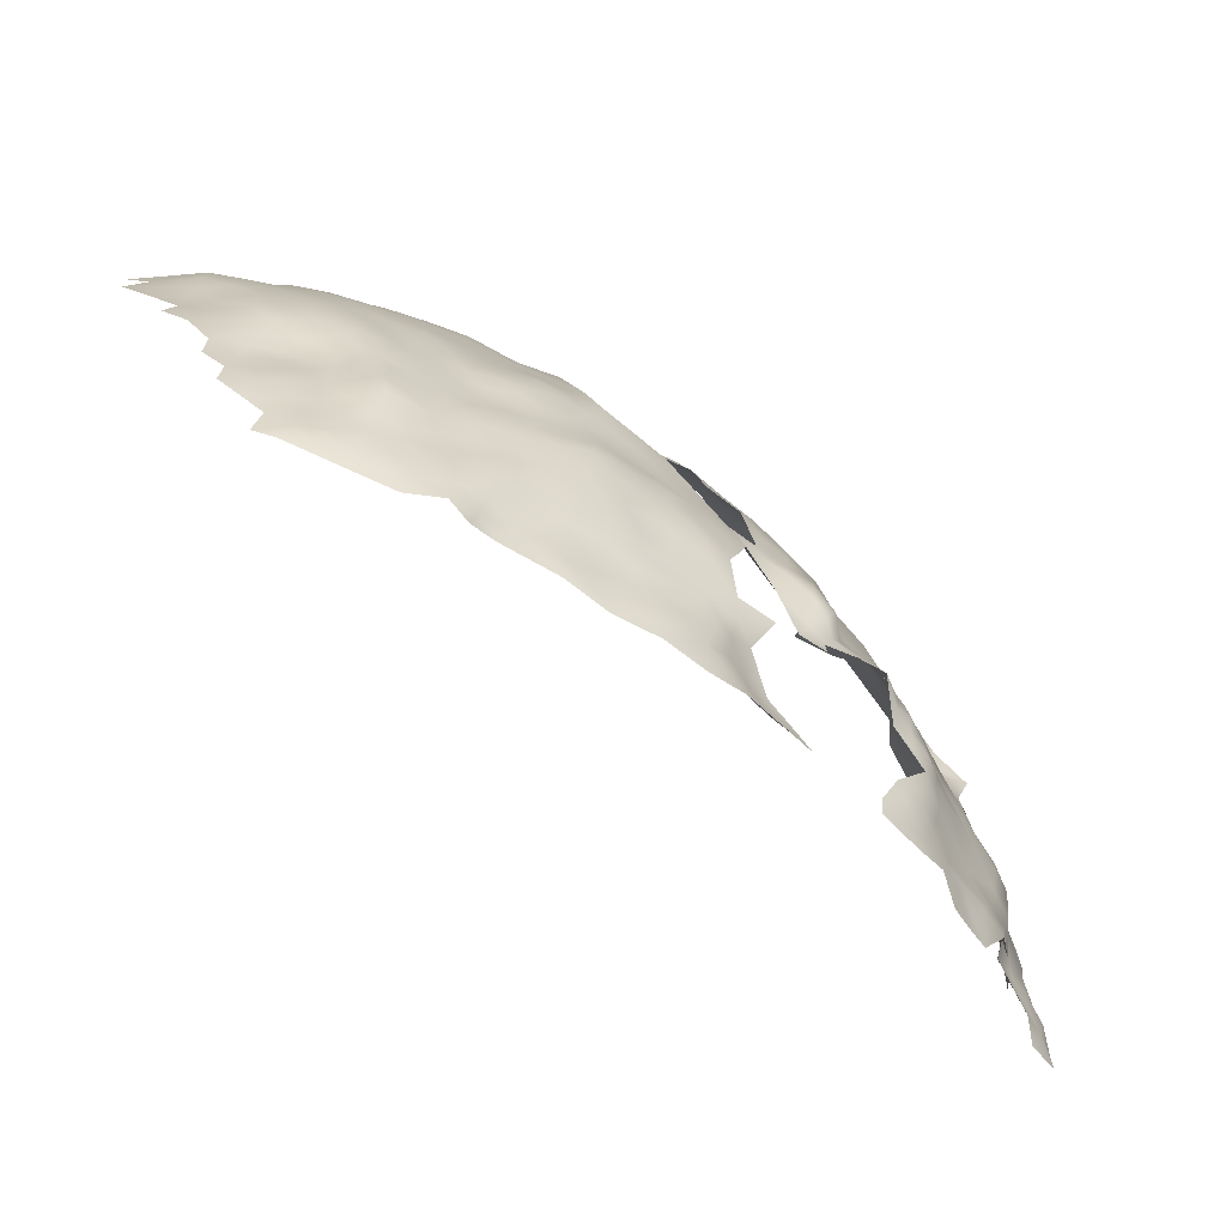
<metadata>
{"format":"obj","ext":"obj","renderer":"f3d","projection":"perspective","resolution":1024,"background":"white","views":[{"elev":44.9,"azim":-168.1,"up":"+Z"}]}
</metadata>
<code>
v -860.1 102.1 431.7
v -829.4 100.8 457.3
v -810.3 97.88 461.8
v -845.9 77.5 428.6
v -846 85.73 437
v -861.6 103.8 429.7
v -861 101 429.3
v -861 98.95 427.7
v -860.2 99.49 430.6
v -859.3 96.6 429.5
v -858.8 100 431.9
v -858.4 97.97 431.4
v -858.1 95.96 431.2
v -857 96.55 432.5
v -857 98.95 433
v -862.6 101.4 426.8
v -860.5 96.68 426.3
v -862.2 98.81 424.8
v -856.9 94.51 431.5
v -857.5 92.57 428
v -856.3 89.2 426.4
v -855 89.6 429
v -856 87.28 423.8
v -854.5 87.35 427
v -855.8 94.66 434.4
v -855 92 432
v -860.3 104.7 432.5
v -860.1 107 433.6
v -859.7 109.3 434.7
v -861.5 108.6 432.2
v -861.5 106.3 430.8
v -858.2 105.6 434.1
v -858.6 108 435.4
v -862.8 110.9 431.4
v -862.7 112.8 432.9
v -864.1 112.8 430.4
v -864.5 111 429.1
v -865.4 112.9 428.4
v -866.3 111.3 427.1
v -864.7 109.2 427.4
v -866.4 109.2 425
v -868 109.4 423.2
v -864.5 106.2 425.3
v -866.9 107.5 423
v -863.1 107.2 428.3
v -868.2 105.8 420
v -866.7 104.5 421.7
v -853.3 93.04 434.2
v -851.6 90.99 434
v -851.8 93.76 436.3
v -864.1 115 431.2
v -865.3 115.1 429.3
v -866.7 115.1 427.3
v -857.4 109.9 436.6
v -863.4 98.61 422.5
v -820.3 84.53 452.5
v -820.6 87.04 454.2
v -822.8 85.94 452.9
v -822.9 88.43 454.4
v -825.6 87.66 453.1
v -825.3 84.83 451.6
v -822.6 83.47 451.2
v -820.3 82 450.7
v -824 81.59 449.2
v -822.3 90.61 455.2
v -822.2 93.11 456.4
v -824.7 92.07 455.2
v -824.7 89.85 454.4
v -820.1 88.96 455.3
v -820 91.52 456.5
v -820.2 79.28 448.6
v -824.6 94.36 456.5
v -824.5 96.76 457.9
v -826.9 95.61 456.4
v -826.7 97.98 457.5
v -829.3 97.07 456.2
v -829.4 94.7 454.9
v -827 93.25 455
v -822.2 95.49 457.7
v -824.2 99.19 459
v -821.8 97.55 458.9
v -831.7 93.51 453.6
v -833.7 94.82 453.1
v -833.7 97.18 454
v -836.1 96.93 452.4
v -835.5 94.12 451.3
v -831.8 95.72 454.7
v -833.4 92.28 451.4
v -831.2 90.77 451.6
v -829.2 92.07 453.2
v -827 90.74 453.8
v -833.5 89.77 449.5
v -828.9 88.85 451.7
v -818.9 97.07 459.9
v -819.9 94.9 458.5
v -826.5 100.6 458.5
v -827.6 86.36 451.4
v -829.8 86.1 449.9
v -827.5 84 449.8
v -830.1 83.33 448.4
v -827 81.34 447.9
v -827.5 78.72 445.8
v -832.2 98.59 455.5
v -817.8 89.35 456.4
v -817.7 92.05 458.1
v -818 83.15 452.7
v -818.2 86.15 454.5
v -815.6 86.84 455.9
v -815.8 84.17 454.3
v -814.9 81.71 452.9
v -813.2 84.85 455.6
v -813.1 87.31 457
v -824.1 76.9 445.3
v -817.7 80.55 450.7
v -815.1 79.11 450.7
v -816.3 77.27 448.8
v -812.7 77.29 450.1
v -812.1 79.5 452.1
v -816.5 74.45 446.5
v -813.1 74.95 448
v -820.3 76.69 446.5
v -820.6 74.34 444.3
v -820.5 71.8 441.4
v -824.4 74.38 443.3
v -824.2 72.34 440.3
v -821.8 70.3 439.9
v -817.6 69.55 440.6
v -817.1 71.5 443
v -824.2 79.09 447.1
v -816.5 95.9 460.5
v -816.7 98.36 461.9
v -814.4 94.28 460.5
v -814.2 96.52 461.6
v -809.8 75.46 449.2
v -809.4 77.73 451.2
v -809.8 72.86 446.4
v -806.5 73.62 448
v -806.2 75.96 449.9
v -835.8 91.86 449.5
v -836.8 89.85 447.2
v -837.3 87.88 445.5
v -835 87.9 447.4
v -837.8 93.73 449.8
v -837.6 95.7 450.8
v -839.2 92.2 447.4
v -841.6 94.28 447.1
v -841.3 91.69 445.5
v -841.5 89.3 443
v -839.5 89.99 445.6
v -841.7 96.9 449
v -841.3 98.81 450
v -843.3 98.54 448.3
v -843.5 96.34 446.7
v -839.7 95.13 449.1
v -839.4 97.32 450.6
v -839 100.1 451.7
v -837.1 102.3 453.4
v -842.4 101 450
v -813.5 68.93 441.3
v -813 71.37 444.3
v -868.1 103.3 418.5
v -868.1 111.4 424.2
v -868.6 110.5 420.9
v -848.2 87.44 436.5
v -849.8 86.93 433.5
v -847.6 84.8 434.4
v -843.6 86.56 438.6
v -844.5 89.46 440.2
v -843.7 83.77 436.8
v -846.9 91.03 440.1
v -846.5 88.79 438.8
v -845.6 83.02 434.9
v -845.1 80.62 432.9
v -847.2 80.97 431
v -842.6 79.75 434.3
v -843.5 81.39 435.2
v -841.4 81.36 437.3
v -847.3 82.49 432.6
v -815.4 100.5 462.9
v -815.4 103.1 463.6
v -815.7 106.1 464.4
v -817.6 104.6 463.5
v -817.8 101.6 463.2
v -813.1 101.7 463.2
v -813.4 104.7 464.2
v -815.7 108.7 465.3
v -813.4 107.3 465.2
v -813.2 109.8 466.1
v -810.9 105.8 464.9
v -810.7 108.4 465.6
v -810.9 103.1 464.2
v -808.7 104.6 465
v -810.6 111.2 466.3
v -808.6 107.1 465.8
v -818 107.5 464.3
v -815.6 110.8 466
v -818 110.1 465.2
v -812.9 98.74 462.2
v -810.7 100.4 463.1
v -817.6 112.4 465.3
v -820.1 111.3 464.6
v -820.1 109 463.9
v -822.4 110.6 463.7
v -822.4 108.2 463
v -820 106.5 463.2
v -808.5 101.9 463.9
v -808.5 99.28 462.7
v -806 103.3 464.9
v -806 100.6 463.6
v -806.3 98.18 462.8
v -803.4 99.12 463.7
v -803.9 102 464.9
v -806.4 106 466
v -824.2 107 462
v -822 105.6 462
v -812.7 111.8 466.5
v -821.9 113 464.1
v -824.9 109.5 462.6
v -800.8 96.56 463.1
v -798.6 92.73 461.1
v -795.9 91.33 460.5
v -792.5 89.14 459.2
v -798.3 95.38 462.7
v -803.6 95.47 462.5
v -823.9 104.6 460.9
v -826.2 103.5 459.9
v -826.2 106.5 461.3
v -828.3 105.4 459.7
v -823.8 101.9 460
v -821.8 103.2 461.1
v -820.9 100.5 460.5
v -819.9 103.9 462.3
v -825.2 112.4 463.6
v -827.2 114.1 463.2
v -827.2 111.8 462
v -829.2 110.6 460
v -828.7 113.4 461.1
v -808.3 97.15 461.8
v -809.2 94.96 461.3
v -806.5 95.95 462.2
v -795.8 87.89 458.8
v -827.9 102.3 458.6
v -831.8 110.4 459
v -831.8 112.6 459.9
v -833.6 111.6 458.4
v -833.6 108.9 457.4
v -831.7 107.1 458.2
v -835.6 112.9 457.7
v -835.5 110.7 456.9
v -837.3 112.2 456.3
v -839.2 113.4 455.9
v -839.9 111.3 455
v -837.6 109.9 455.4
v -839.8 108.8 453.7
v -835.8 108.6 455.9
v -841.2 115 455.5
v -842.6 113.5 453.9
v -835.4 106.5 455.7
v -837.6 107.5 454.6
v -837.5 104.9 454.2
v -842 110 453.1
v -843.8 111.8 452.4
v -844.1 109.3 451.6
v -842.1 107.7 452
v -845.3 110.5 450.1
v -845.1 108 449.6
v -843.8 107.1 450.9
v -840.1 106.2 452.8
v -842.5 105.1 450.8
v -833.7 113.9 459.1
v -837.3 114.7 457
v -845.5 113 451.2
v -847.3 114.5 450.6
v -848.8 114 448.3
v -847 112.3 449
v -827.2 109.2 461.2
v -806.4 93.56 461.6
v -809.2 91.82 460.8
v -804.5 91.74 461.3
v -804.8 97.27 463
v -793.4 85.97 457.4
v -790.9 84.44 456.1
v -811.6 93.68 461.1
v -812.7 91.71 460.1
v -801.1 93.53 461.7
v -800.7 90.26 460.1
v -803.6 88.43 459.7
v -815.1 90 458
v -815.3 92.53 459.2
v -817.3 94.37 459.3
v -863.6 96.95 421.1
v -865 98.86 420.6
v -861.4 95.67 423.2
v -831.1 88.25 450
v -832.7 87.02 448.4
v -845.3 75 426.2
v -846.7 74.43 422.9
v -844.7 72.77 423.9
v -843.2 73.08 426.4
v -843.6 75.4 428.9
v -843.8 78.08 431.7
v -845.9 79.5 430.8
v -847.9 79.71 429
v -809.4 70.27 443.7
v -834.7 103.2 455.9
v -835.5 100.4 454.2
v -839.4 103.2 452.1
v -848.9 84.31 432.3
v -849.1 82.44 430
v -800.6 86.65 458.8
v -803.2 85.34 458
v -806.2 83.92 456.7
v -809.4 85.79 457.4
v -806.1 81 454.5
v -803.2 82.29 455.8
v -809.7 82.44 455
v -805.9 78.16 452.3
v -802 76.07 450.4
v -803.1 79.29 453.5
v -800.4 83.75 457.2
v -799.3 80.45 454
v -797.1 82.22 456.1
v -797.6 85.22 457.9
v -798.2 90.2 459.9
v -803.2 74.35 449
v -843.8 94.2 445.7
v -857.6 112.3 437.6
v -859.4 111.3 435.9
v -860.8 113.4 435.4
v -861.1 111.2 433.9
v -864.7 101.2 422.7
v -866.7 101.1 420.1
v -866.5 98.81 418.2
v -867.8 100.7 417.2
v -867.5 98.71 415.6
v -864.5 96.52 418.9
v -811.8 88.99 459
v -807.9 88.8 459.7
v -805.8 86.64 458.7
v -842.5 70.46 423.2
v -844.1 70.94 419.8
v -842 111.7 454
v -844.3 114.5 452.4
v -840.9 113 455
v -840.7 77.86 434.2
v -863 109.1 429.6
v -844.7 103.2 449
v -848.2 111.9 446.9
v -854.4 85.61 425
v -865.5 96.1 415.8
v -867.3 97.17 413.6
v -867.5 96.23 410.4
v -868.2 100.9 413
v -808.8 79.74 453.2
v -845.1 105.6 449.2
v -846.2 109.5 447.8
v -846.4 107 447.7
v -841.1 73.28 428.8
v -841.7 75.56 431.1
v -840.6 70.96 426.1
v -840.1 68.9 423.4
v -838.1 69.09 425.9
v -838.3 71.3 428.8
v -837.3 66.75 422.3
v -835.6 67.12 425.4
v -840.2 66.91 420.1
v -862.7 94.43 420.2
v -837.1 64.53 419
v -835.9 71.97 431.8
v -835.9 74.11 434.6
v -838.7 74.49 432.4
v -833.4 69.98 431.4
v -833.6 72.13 433.8
v -833.6 67.83 428.5
v -855.4 84.59 422
v -838 78 436.4
v -835.8 69.45 428.6
v -830.5 73.42 436
v -853.2 87.99 430.4
v -868.4 95.95 407.6
v -868.9 95.63 403.5
v -867.7 93.83 405.5
v -866.7 91.24 403.7
v -865.3 91.05 406.1
v -867.7 93.17 402.5
v -812 96.14 461.6
v -869.5 101.8 410.7
v -870.2 103.9 410.1
v -870.8 106.5 411
v -871.7 106.4 408.8
v -872.5 105.3 406.2
v -870.1 101.7 408.6
v -870.6 103.9 406.5
v -870.7 108.4 412.3
v -869.4 108 413.9
v -870.9 110.6 413.9
v -872.3 110.6 411.7
v -872.2 108.5 410.7
v -873.2 110.2 408.7
v -873.6 112.9 410.6
v -871.7 112.8 412.8
v -869.2 105.9 412.7
v -862.7 92.29 418.2
v -860.4 89.62 417.7
v -860.8 92.11 419.7
v -860.5 91.87 421.5
v -858.8 90.21 423.3
v -863.2 89.09 416.6
v -860.2 87.27 416
v -848.1 109.5 445.2
v -850.7 113.6 446.8
v -852.5 115.2 446.2
v -850.8 115.3 448.1
v -869.3 96 400.7
v -798.5 87.81 459
v -837.2 85.58 444.1
v -835.3 83.71 444.3
v -834.7 85.75 446.3
v -848.9 76.62 422
v -850.8 85.18 430
v -858.8 89.1 420.4
v -830.8 65.58 428.1
v -867.9 106.4 415.3
v -847.8 76.91 425
v -848.5 78.91 426.5
v -850.1 81.21 426.3
v -849.7 78.84 423.7
v -852.1 80.51 422.5
v -851 77.5 420.4
v -853.2 77.67 417.7
v -853.4 79.56 420
v -855.2 81.65 419.7
v -857 83.46 418.9
v -855.1 79.58 417.2
v -856.9 81.52 416.8
v -856.3 79.42 413.7
v -855.8 77.5 410.6
v -854.4 77.3 413.9
v -858.1 81.5 413.6
v -859.5 81.8 411
v -857 77.5 407.4
v -853.4 75.25 411.8
v -855.2 75.46 408.6
v -857.9 79.73 410.2
v -855.4 74.93 404.7
v -858.3 77.79 404.4
v -859.9 80.48 407.3
v -861.3 83.53 409.9
v -860.5 84.06 413.6
v -858.3 83.35 416.1
v -852.8 75.79 415.2
v -851.1 75.68 417.4
v -858.3 85.69 417.6
v -860 85.52 415.9
v -848.9 74.11 418.4
v -850.8 73.87 414.8
v -850.3 71.73 411.7
v -848.1 69.69 411.3
v -848.3 71.25 414.8
v -848.7 68.53 408.7
v -845.5 67.26 410.4
v -844.7 65.1 407
v -862.3 83.66 406.6
v -863.5 86 409.3
v -863.6 85.94 405.7
v -863.2 83.6 403.2
v -861.1 81.18 404.5
v -859.6 78.99 401.4
v -857.9 76.78 401.5
v -850.7 94.89 439.9
v -851.4 96.31 439
v -851.2 93.04 438.8
v -849.3 92.97 440
v -850.2 90.22 436.2
v -849.1 90.29 438.6
v -846.4 93.23 440.2
v -849.4 96.52 440.6
v -849.1 99.42 442.1
v -851.5 100.9 442.2
v -851 98.35 440.4
v -853.7 97.56 438.6
v -847.7 103.3 446.9
v -869.4 95.26 397.1
v -852.5 84.7 426.6
v -850.5 83.39 427.8
f 12 14 15
f 251 256 344
f 252 344 342
f 269 264 267
f 344 256 257
f 344 257 342
f 252 251 344
f 266 357 355
f 266 356 357
f 253 259 255
f 207 3 238
f 260 258 259
f 205 195 202
f 198 386 3
f 265 356 266
f 413 412 411
f 10 13 12
f 12 15 11
f 87 83 82
f 87 84 83
f 396 401 397
f 218 214 204
f 292 291 55
f 40 45 346
f 328 54 327
f 328 329 330
f 280 210 240
f 250 248 271
f 473 470 472
f 29 328 330
f 258 255 259
f 261 342 262
f 203 201 217
f 36 38 37
f 40 346 37
f 308 166 165
f 250 271 251
f 238 240 210
f 238 210 207
f 407 406 421
f 233 234 235
f 87 103 84
f 198 133 386
f 292 55 331
f 292 331 332
f 332 333 292
f 13 14 12
f 232 205 215
f 274 413 411
f 85 83 84
f 28 27 32
f 243 246 247
f 237 235 234
f 14 13 19
f 192 213 194
f 147 149 145
f 12 11 9
f 150 155 151
f 402 423 395
f 218 204 203
f 189 192 194
f 189 194 190
f 70 66 65
f 70 65 69
f 197 202 195
f 336 291 292
f 200 201 197
f 231 230 229
f 96 242 2
f 269 268 264
f 1 9 11
f 188 196 186
f 188 186 187
f 37 34 36
f 37 346 34
f 201 202 197
f 144 155 154
f 144 154 143
f 181 185 187
f 181 187 186
f 41 42 44
f 18 17 8
f 248 250 249
f 186 195 181
f 267 266 355
f 199 191 184
f 99 97 98
f 139 92 88
f 230 225 229
f 226 229 225
f 206 191 199
f 86 83 85
f 253 254 259
f 230 232 215
f 230 215 225
f 261 262 263
f 236 276 235
f 236 235 237
f 480 477 478
f 43 41 44
f 186 197 195
f 262 342 257
f 37 38 39
f 37 39 40
f 152 150 151
f 152 151 158
f 68 59 65
f 196 200 197
f 196 197 186
f 77 74 76
f 77 78 74
f 35 36 34
f 274 275 273
f 394 395 396
f 173 302 301
f 3 207 199
f 3 199 198
f 214 225 215
f 189 191 192
f 246 243 245
f 246 245 249
f 36 51 52
f 36 52 38
f 253 255 249
f 253 249 250
f 244 270 245
f 55 291 293
f 343 272 262
f 343 262 257
f 76 74 75
f 146 153 326
f 67 68 65
f 67 65 66
f 248 245 270
f 248 249 245
f 88 86 139
f 25 14 19
f 402 394 389
f 402 395 394
f 246 249 255
f 207 206 199
f 22 21 24
f 228 242 226
f 105 289 290
f 59 68 60
f 41 162 42
f 216 196 188
f 16 8 7
f 166 308 178
f 166 178 172
f 204 214 215
f 95 81 79
f 206 192 191
f 209 211 212
f 252 254 253
f 49 50 48
f 400 397 401
f 178 309 174
f 178 308 309
f 398 389 394
f 53 38 52
f 28 33 29
f 7 9 1
f 7 1 6
f 424 425 427
f 424 427 419
f 105 288 289
f 150 154 155
f 211 210 280
f 211 209 210
f 112 108 111
f 349 23 375
f 104 70 69
f 104 105 70
f 104 288 105
f 203 204 202
f 203 202 201
f 58 60 61
f 56 62 63
f 239 240 238
f 72 67 66
f 150 152 153
f 142 140 141
f 60 97 61
f 390 388 389
f 394 397 398
f 394 396 397
f 86 85 144
f 86 144 143
f 73 81 80
f 336 292 333
f 336 367 291
f 100 99 98
f 27 6 1
f 27 31 6
f 278 239 283
f 99 61 97
f 266 267 263
f 266 263 265
f 303 302 174
f 90 91 78
f 388 392 387
f 450 453 454
f 260 305 258
f 72 74 78
f 72 78 67
f 311 320 310
f 35 51 36
f 179 184 180
f 451 456 452
f 385 382 381
f 209 212 208
f 89 88 92
f 108 109 111
f 205 204 215
f 205 202 204
f 405 367 403
f 92 295 294
f 32 33 28
f 206 209 208
f 77 87 82
f 221 220 324
f 188 193 216
f 471 477 480
f 471 470 477
f 173 174 302
f 173 178 174
f 335 333 334
f 434 432 435
f 189 190 187
f 189 187 185
f 480 478 479
f 63 114 106
f 63 106 56
f 139 86 143
f 29 33 54
f 29 54 328
f 435 432 433
f 156 151 155
f 198 199 184
f 81 95 94
f 34 330 35
f 207 210 209
f 207 209 206
f 62 56 58
f 73 79 81
f 244 245 243
f 130 132 133
f 130 133 131
f 183 179 180
f 183 180 182
f 418 295 142
f 30 28 29
f 418 416 417
f 59 69 65
f 59 57 69
f 250 252 253
f 250 251 252
f 156 157 307
f 4 302 303
f 59 60 58
f 59 58 57
f 43 40 41
f 147 145 146
f 43 45 40
f 208 213 192
f 208 192 206
f 17 18 293
f 264 268 254
f 264 254 261
f 272 273 275
f 390 389 398
f 278 283 284
f 10 12 9
f 80 75 73
f 80 96 75
f 265 263 262
f 418 142 141
f 418 141 416
f 426 427 425
f 239 386 283
f 35 330 329
f 290 132 130
f 290 289 132
f 148 149 147
f 73 75 74
f 73 74 72
f 480 481 471
f 277 240 239
f 277 239 278
f 299 300 296
f 4 301 302
f 269 267 355
f 173 172 178
f 173 176 172
f 264 263 267
f 264 261 263
f 120 116 119
f 484 24 349
f 185 191 189
f 72 79 73
f 72 66 79
f 290 130 94
f 290 94 95
f 110 114 115
f 41 40 39
f 298 299 296
f 297 298 296
f 272 265 262
f 272 275 265
f 25 19 26
f 25 26 48
f 89 294 93
f 89 92 294
f 227 228 226
f 252 342 261
f 252 261 254
f 203 233 218
f 456 455 452
f 170 476 473
f 67 91 68
f 67 78 91
f 80 81 231
f 80 231 229
f 429 428 431
f 399 398 397
f 399 397 400
f 180 181 182
f 180 185 181
f 332 334 333
f 332 161 334
f 274 411 348
f 274 348 275
f 56 106 107
f 205 232 182
f 182 181 195
f 182 195 205
f 382 385 383
f 405 421 406
f 23 349 24
f 175 176 173
f 233 203 217
f 437 443 442
f 300 358 359
f 300 299 358
f 224 280 240
f 409 454 453
f 88 83 86
f 88 82 83
f 450 435 433
f 450 433 453
f 110 109 106
f 110 106 114
f 5 169 167
f 170 171 168
f 429 431 430
f 373 369 372
f 131 94 130
f 102 113 129
f 107 109 108
f 107 106 109
f 90 89 93
f 184 185 180
f 184 191 185
f 438 437 442
f 18 8 16
f 316 312 313
f 132 289 284
f 132 284 283
f 149 141 140
f 93 91 90
f 157 260 307
f 286 324 220
f 286 220 285
f 373 370 369
f 115 117 118
f 142 295 92
f 323 241 415
f 296 300 4
f 117 116 120
f 117 115 116
f 441 443 437
f 346 30 34
f 420 484 485
f 3 239 238
f 3 386 239
f 273 272 343
f 117 135 118
f 117 134 135
f 363 360 362
f 39 162 41
f 361 362 360
f 140 145 149
f 190 188 187
f 190 193 188
f 393 392 388
f 77 90 78
f 175 177 176
f 452 430 451
f 439 435 450
f 166 164 165
f 354 118 135
f 163 42 162
f 227 225 214
f 227 226 225
f 62 58 61
f 75 96 2
f 75 2 76
f 56 57 58
f 56 107 57
f 377 363 362
f 323 310 320
f 323 415 310
f 390 391 393
f 390 393 388
f 179 198 184
f 161 47 46
f 176 169 172
f 176 177 169
f 466 467 463
f 466 463 465
f 325 138 137
f 8 9 7
f 8 10 9
f 20 21 22
f 76 87 77
f 76 103 87
f 5 172 169
f 420 485 309
f 420 309 308
f 434 430 431
f 434 431 432
f 120 134 117
f 71 114 63
f 440 449 448
f 90 77 82
f 415 324 286
f 297 424 419
f 101 99 100
f 312 316 314
f 96 226 242
f 132 386 133
f 132 283 386
f 315 312 314
f 464 465 463
f 408 404 403
f 166 172 5
f 166 5 164
f 69 57 107
f 371 369 370
f 475 171 170
f 475 170 473
f 17 10 8
f 405 403 404
f 405 404 421
f 175 173 301
f 30 330 34
f 30 29 330
f 449 450 454
f 316 354 314
f 363 358 360
f 110 115 118
f 269 355 347
f 448 464 463
f 350 335 351
f 429 430 452
f 50 49 474
f 475 164 171
f 317 314 354
f 218 235 276
f 218 233 235
f 147 146 326
f 379 22 24
f 303 174 309
f 436 437 438
f 98 93 294
f 98 97 93
f 424 297 296
f 356 265 275
f 441 437 444
f 146 150 153
f 146 154 150
f 101 102 129
f 101 129 64
f 382 383 384
f 145 154 146
f 145 143 154
f 385 381 414
f 311 315 320
f 311 312 315
f 439 449 440
f 439 450 449
f 127 128 123
f 222 241 281
f 446 468 469
f 28 30 31
f 28 31 27
f 164 475 474
f 311 287 339
f 311 310 287
f 360 358 299
f 96 80 229
f 96 229 226
f 340 361 360
f 112 337 288
f 183 182 232
f 461 458 460
f 300 359 301
f 300 301 4
f 372 377 374
f 457 459 456
f 260 268 307
f 441 446 445
f 89 82 88
f 89 90 82
f 211 280 224
f 135 317 354
f 432 375 433
f 365 377 362
f 388 402 389
f 459 457 458
f 471 472 470
f 2 103 76
f 367 293 291
f 259 268 260
f 259 254 268
f 445 443 441
f 339 312 311
f 98 294 295
f 23 24 21
f 348 356 275
f 348 410 356
f 429 419 427
f 429 427 428
f 131 198 179
f 131 133 198
f 39 38 53
f 219 224 285
f 227 214 218
f 227 218 276
f 288 284 289
f 288 337 284
f 310 415 286
f 310 286 287
f 44 46 47
f 279 285 224
f 410 357 356
f 327 329 328
f 219 211 224
f 104 69 107
f 104 107 108
f 436 435 439
f 436 434 435
f 135 134 138
f 135 138 317
f 365 374 377
f 368 364 366
f 223 285 220
f 223 219 285
f 157 306 305
f 157 305 260
f 350 336 333
f 350 333 335
f 258 246 255
f 482 347 355
f 482 355 357
f 171 164 5
f 459 455 456
f 475 473 472
f 364 361 366
f 60 68 91
f 390 398 399
f 314 319 315
f 314 317 319
f 332 47 161
f 277 279 224
f 277 224 240
f 380 381 382
f 346 45 31
f 346 31 30
f 16 7 6
f 409 404 408
f 318 138 325
f 183 131 179
f 134 137 138
f 20 26 19
f 320 322 323
f 353 335 334
f 447 441 444
f 4 303 425
f 271 248 270
f 271 256 251
f 471 50 472
f 439 440 444
f 231 81 94
f 60 93 97
f 60 91 93
f 171 167 168
f 171 5 167
f 105 290 95
f 303 426 425
f 241 324 415
f 108 112 288
f 108 288 104
f 474 165 164
f 126 127 123
f 244 243 236
f 244 236 237
f 47 332 331
f 451 438 442
f 447 463 467
f 26 20 22
f 339 338 313
f 339 313 312
f 66 95 79
f 420 308 165
f 484 426 485
f 136 137 134
f 85 155 144
f 279 286 285
f 279 287 286
f 428 427 426
f 273 413 274
f 343 257 256
f 156 158 151
f 446 441 447
f 221 324 241
f 377 369 363
f 377 372 369
f 140 142 92
f 140 92 139
f 436 439 444
f 436 444 437
f 447 444 440
f 469 445 446
f 63 62 64
f 364 365 362
f 364 362 361
f 307 268 269
f 345 177 175
f 473 477 470
f 200 217 201
f 359 371 345
f 71 63 64
f 71 64 129
f 313 112 111
f 15 1 11
f 44 42 163
f 232 230 231
f 341 340 298
f 309 485 426
f 309 426 303
f 340 299 298
f 340 360 299
f 95 70 105
f 95 66 70
f 32 27 1
f 43 44 47
f 236 243 247
f 406 367 405
f 457 460 458
f 337 278 284
f 337 338 278
f 25 15 14
f 424 4 425
f 424 296 4
f 438 434 436
f 345 175 301
f 345 301 359
f 64 99 101
f 321 315 319
f 438 451 430
f 438 430 434
f 484 420 379
f 484 379 24
f 281 241 323
f 353 351 335
f 159 160 128
f 159 128 127
f 114 116 115
f 114 71 116
f 122 123 128
f 474 475 472
f 474 472 50
f 318 317 138
f 318 319 317
f 139 143 145
f 139 145 140
f 408 454 409
f 353 387 392
f 306 84 103
f 222 221 241
f 177 345 376
f 476 170 168
f 160 304 136
f 49 48 26
f 353 388 387
f 429 452 455
f 476 477 473
f 456 451 442
f 456 442 457
f 46 44 163
f 423 161 46
f 152 158 347
f 336 403 367
f 407 23 21
f 156 306 157
f 371 359 358
f 338 339 287
f 313 338 337
f 313 337 112
f 100 98 295
f 121 116 71
f 121 119 116
f 159 304 160
f 123 122 124
f 123 124 125
f 216 200 196
f 53 162 39
f 279 277 278
f 432 431 428
f 45 6 31
f 228 227 276
f 26 22 379
f 122 121 113
f 122 113 124
f 316 313 111
f 410 348 411
f 64 62 61
f 64 61 99
f 32 54 33
f 25 48 50
f 121 71 129
f 121 129 113
f 49 165 474
f 447 448 463
f 447 440 448
f 353 402 388
f 85 84 306
f 366 361 340
f 419 429 455
f 156 155 85
f 156 85 306
f 158 269 347
f 371 370 376
f 371 376 345
f 148 141 149
f 363 371 358
f 363 369 371
f 320 315 321
f 320 321 322
f 110 111 109
f 404 409 453
f 258 247 246
f 350 403 336
f 136 134 120
f 423 396 395
f 481 50 471
f 122 119 121
f 183 232 231
f 421 404 453
f 353 352 351
f 237 270 244
f 20 19 10
f 446 467 468
f 446 447 467
f 481 25 50
f 462 461 460
f 484 349 375
f 464 448 449
f 391 390 399
f 128 119 122
f 378 370 373
f 338 279 278
f 338 287 279
f 228 2 242
f 281 323 322
f 341 366 340
f 148 168 167
f 406 293 367
f 316 118 354
f 341 298 297
f 365 422 374
f 100 295 418
f 158 156 307
f 158 307 269
f 148 416 141
f 177 167 169
f 131 231 94
f 131 183 231
f 350 351 352
f 49 26 379
f 421 23 407
f 100 102 101
f 124 113 102
f 353 423 402
f 236 228 276
f 236 247 228
f 148 147 326
f 385 414 483
f 422 372 374
f 304 137 136
f 468 467 466
f 297 419 455
f 297 455 341
f 464 384 465
f 318 321 319
f 465 384 383
f 378 373 372
f 353 334 161
f 353 161 423
f 341 455 459
f 20 10 17
f 322 282 281
f 459 458 461
f 100 418 417
f 20 407 21
f 160 119 128
f 160 136 120
f 160 120 119
f 110 118 316
f 110 316 111
f 457 442 443
f 476 168 148
f 476 148 326
f 476 478 477
f 19 13 10
f 18 55 293
f 18 331 55
f 16 331 18
f 43 6 45
f 331 43 47
f 43 16 6
f 331 16 43
f 407 293 406
f 293 20 17
f 407 20 293
f 375 453 433
f 421 375 23
f 375 421 453
f 305 247 258
f 103 305 306
f 2 305 103
f 247 2 228
f 305 2 247
f 428 375 432
f 484 428 426
f 375 428 484
f 165 379 420
f 165 49 379

</code>
